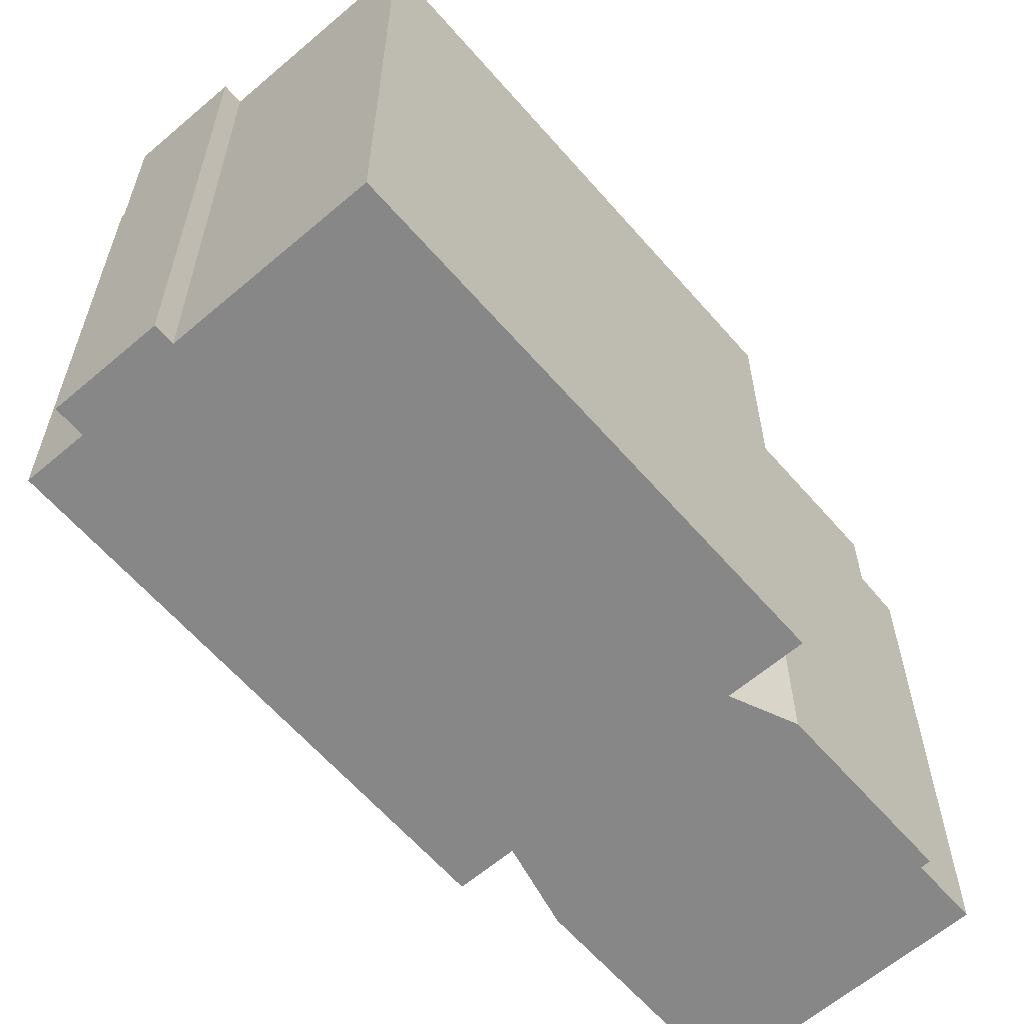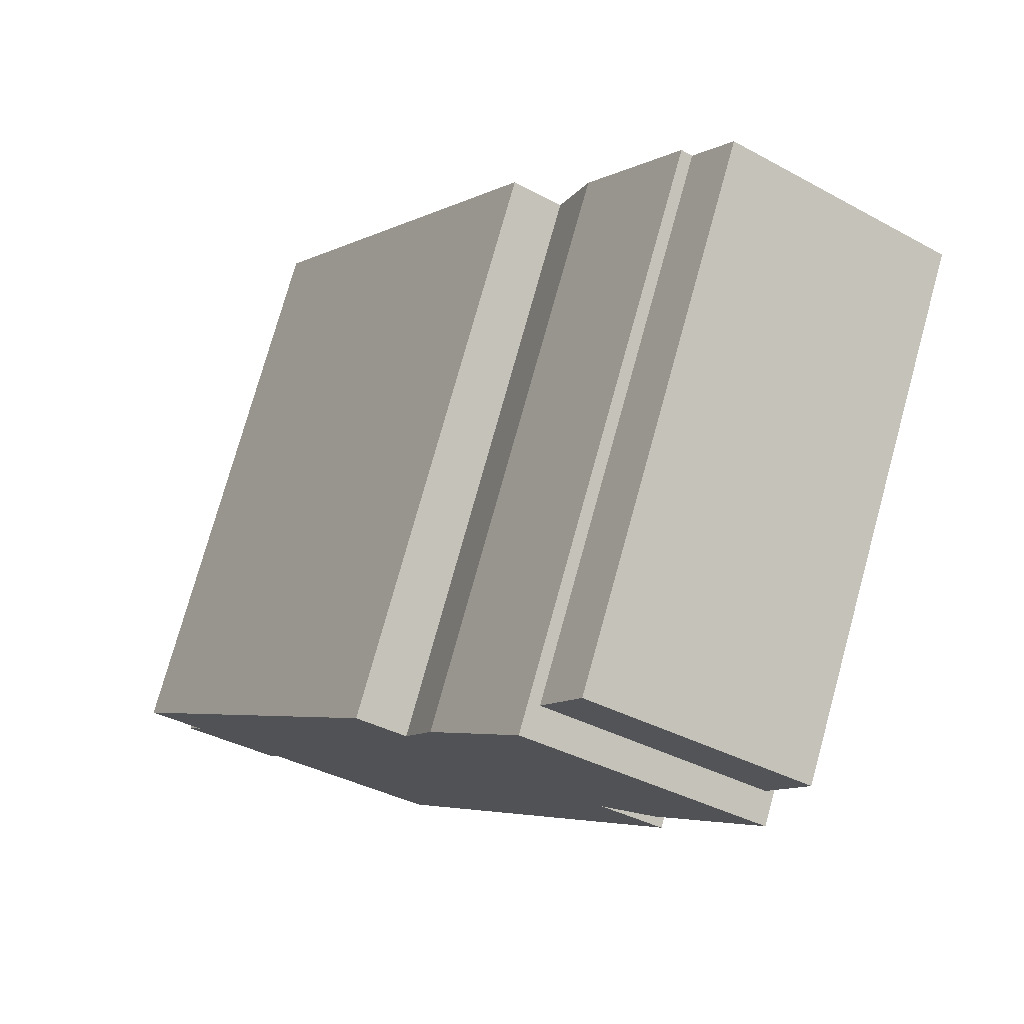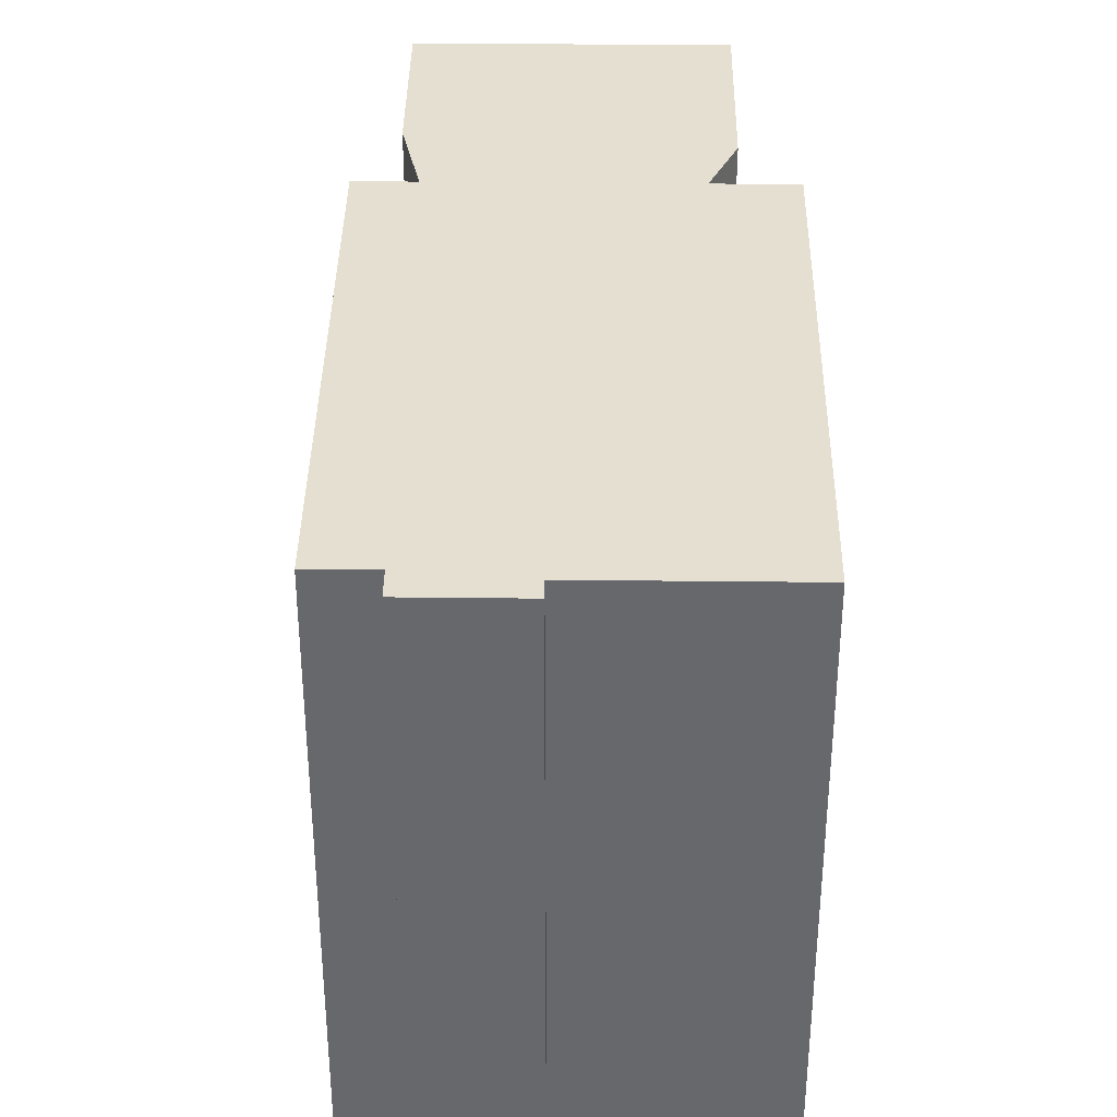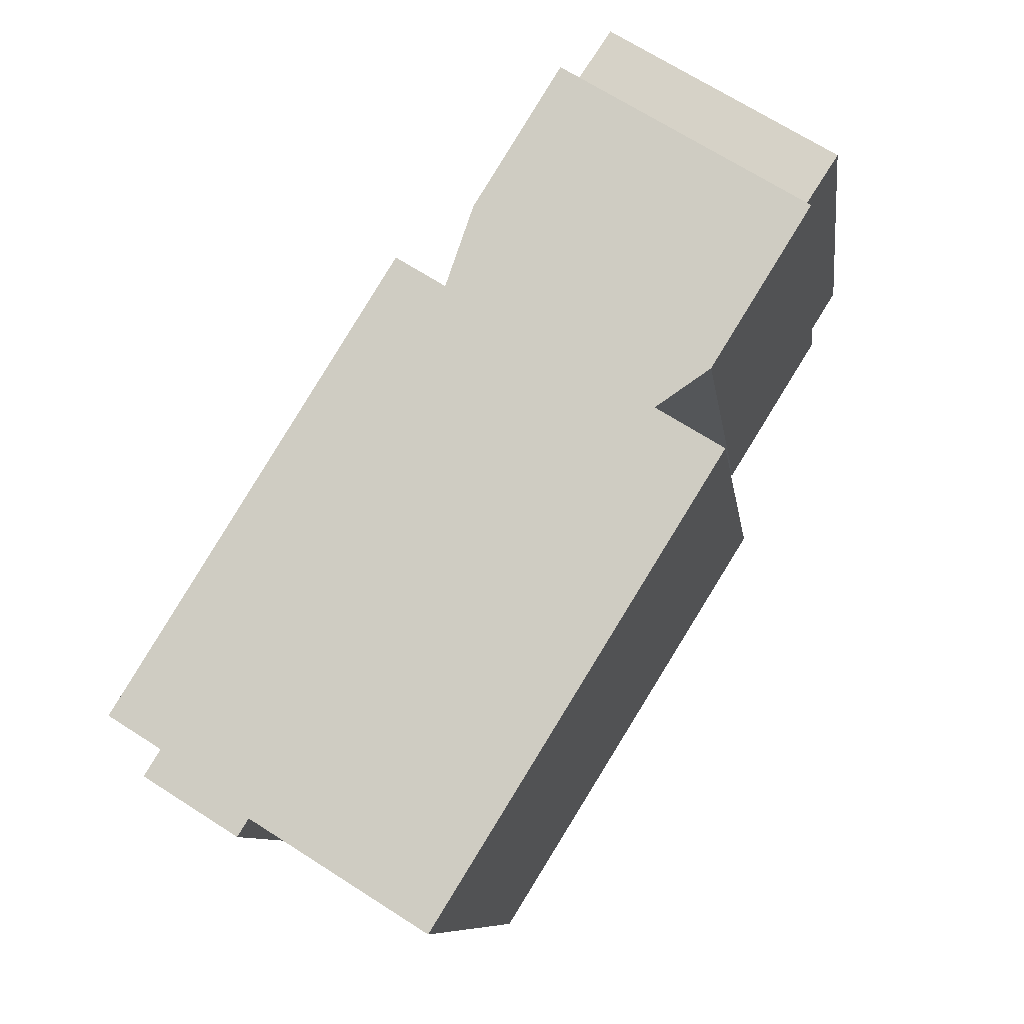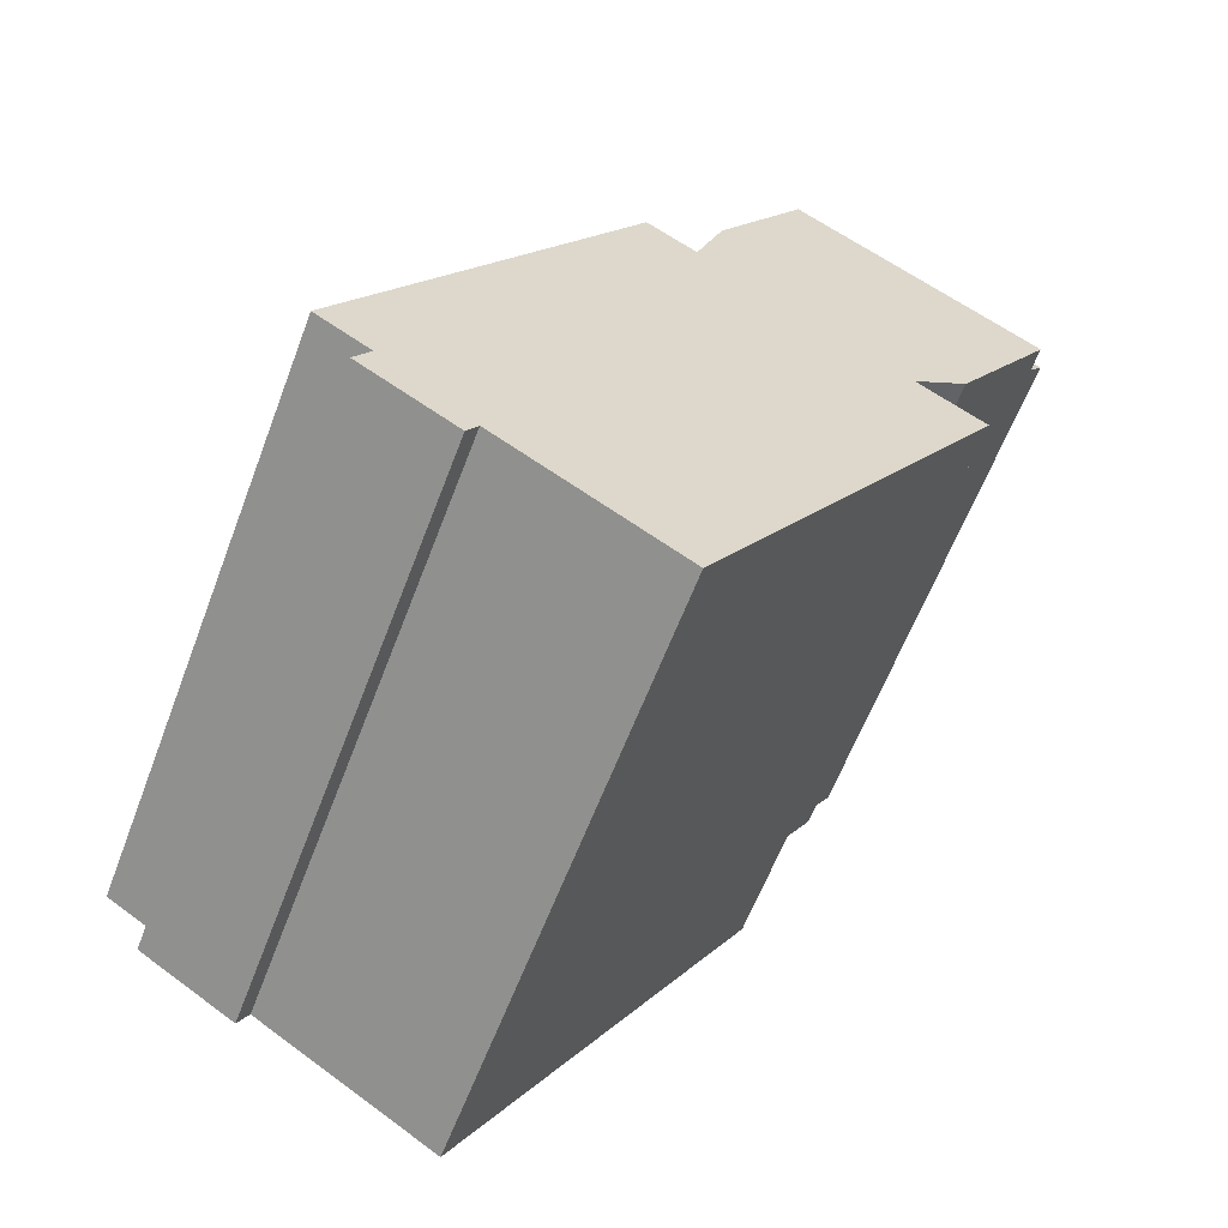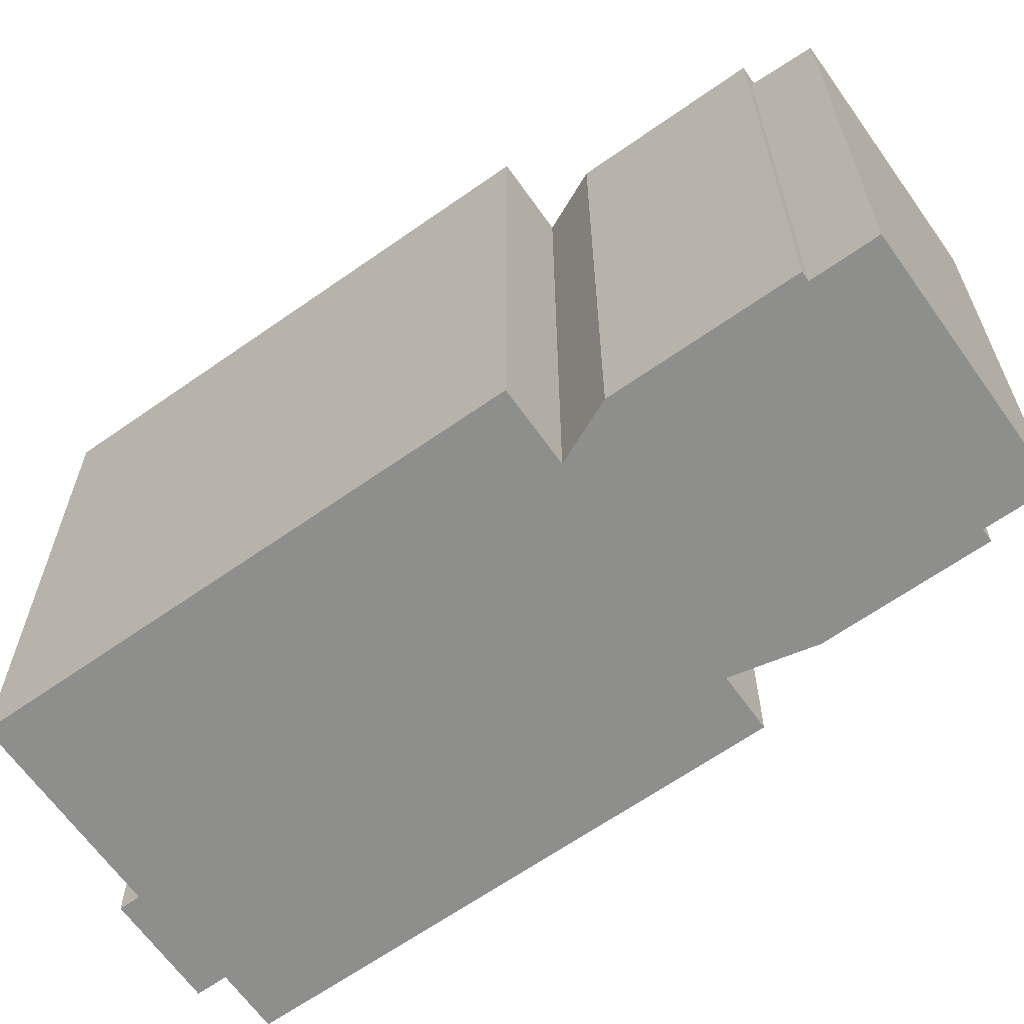
<metadata>
{"format":"obj","ext":"obj","renderer":"f3d","projection":"perspective","resolution":1024,"background":"white","views":[{"elev":-62.3,"azim":-171.0,"up":"+Y"},{"elev":76.2,"azim":-164.5,"up":"+Z"},{"elev":37.5,"azim":148.9,"up":"+Y"},{"elev":-9.3,"azim":-172.5,"up":"+Z"},{"elev":-61.0,"azim":159.3,"up":"+Z"},{"elev":-64.8,"azim":-86.6,"up":"+Y"}]}
</metadata>
<code>
v 0.6546 5.897 3.887
v 4.459 5.897 -6.603
v 0.9226 5.897 -8.805
v -3.492 5.897 1.308
v -4.85 5.897 0.4628
v -3.492 5.897 1.308
v 0.9226 5.897 -8.805
v 4.459 5.897 -6.603
v 6.251 5.897 -5.254
v 6.577 5.897 -5.778
v 4.681 5.897 -6.959
v 1.657 5.897 4.511
v 7.323 5.897 -4.587
v 6.251 5.897 -5.254
v 0.6546 5.897 3.887
v -6.597 5.897 5.267
v -6.43 5.897 5.371
v -4.597 5.897 2.056
v -6.43 5.897 5.371
v -1.891 5.897 8.198
v 0.09356 5.897 5.509
v -4.597 5.897 2.056
v -1.891 5.897 8.198
v -1.668 5.897 8.337
v 0.09356 5.897 5.509
v -4.597 5.897 2.056
v 0.09356 5.897 5.509
v -3.492 5.897 1.308
v -3.492 5.897 1.308
v 0.09356 5.897 5.509
v 0.6546 5.897 3.887
v 0.6546 5.897 3.887
v 6.251 5.897 -5.254
v 4.459 5.897 -6.603
v -6.43 5.253 5.371
v -2.609 5.099 9.35
v -1.891 5.252 8.198
v -7.147 5.099 6.522
v -2.609 5.099 9.35
v -6.43 5.253 5.371
v -6.597 5.897 5.267
v -6.43 5.253 5.371
v -6.43 5.897 5.371
v -6.597 -5.856 5.267
v -6.43 -5.856 5.371
v -6.43 5.253 5.371
v -6.597 5.897 5.267
v -6.43 5.253 5.371
v -1.891 5.252 8.198
v -1.891 5.897 8.198
v -6.43 5.897 5.371
v -1.891 -5.856 8.198
v -1.668 -5.856 8.337
v -1.668 5.897 8.337
v -1.891 5.252 8.198
v -1.891 5.897 8.198
v -1.891 5.252 8.198
v -1.668 5.897 8.337
v -1.668 -5.856 8.337
v 0.09356 -5.856 5.509
v 0.09356 5.897 5.509
v -1.668 5.897 8.337
v 0.09356 -5.856 5.509
v 0.6546 -5.856 3.887
v 0.6546 5.897 3.887
v 0.09356 5.897 5.509
v 0.6546 -5.856 3.887
v 1.657 -5.856 4.511
v 1.657 5.897 4.511
v 0.6546 5.897 3.887
v 1.657 -5.856 4.511
v 7.323 -5.856 -4.587
v 7.323 5.897 -4.587
v 1.657 5.897 4.511
v 6.251 5.897 -5.254
v 7.323 5.897 -4.587
v 7.323 -5.856 -4.587
v 6.251 -5.856 -5.254
v 6.251 -5.856 -5.254
v 6.577 -5.856 -5.778
v 6.577 5.897 -5.778
v 6.251 5.897 -5.254
v 4.681 5.897 -6.959
v 6.577 5.897 -5.778
v 6.577 -5.856 -5.778
v 4.681 -5.856 -6.959
v 4.459 5.897 -6.603
v 4.681 5.897 -6.959
v 4.681 -5.856 -6.959
v 4.459 -5.856 -6.603
v 0.9226 5.897 -8.805
v 4.459 5.897 -6.603
v 4.459 -5.856 -6.603
v 0.9226 -5.856 -8.805
v -4.85 5.897 0.4628
v 0.9226 5.897 -8.805
v 0.9226 -5.856 -8.805
v -4.85 -5.856 0.4628
v -4.85 -5.856 0.4628
v -3.492 -5.856 1.308
v -3.492 5.897 1.308
v -4.85 5.897 0.4628
v -4.597 5.897 2.056
v -3.492 5.897 1.308
v -3.492 -5.856 1.308
v -4.597 -5.856 2.056
v -6.597 5.897 5.267
v -4.597 5.897 2.056
v -4.597 -5.856 2.056
v -6.597 -5.856 5.267
v -7.147 -5.856 6.522
v -2.609 -5.856 9.35
v -2.609 5.099 9.35
v -7.147 5.099 6.522
v -2.25 -5.856 8.774
v -1.891 -5.856 8.198
v -1.891 5.252 8.198
v -2.609 5.099 9.35
v -2.609 -5.856 9.35
v -2.25 -5.856 8.774
v -2.609 5.099 9.35
v -2.25 -5.856 8.774
v -1.891 5.252 8.198
v -7.147 5.099 6.522
v -6.43 5.253 5.371
v -6.43 -5.856 5.371
v -7.147 -5.856 6.522
v -6.43 -5.856 5.371
v -6.597 -5.856 5.267
v -4.597 -5.856 2.056
v -3.492 -5.856 1.308
v -4.85 -5.856 0.4628
v 0.9226 -5.856 -8.805
v 4.459 -5.856 -6.603
v 4.681 -5.856 -6.959
v 6.577 -5.856 -5.778
v 6.251 -5.856 -5.254
v 7.323 -5.856 -4.587
v 1.657 -5.856 4.511
v 0.6546 -5.856 3.887
v 0.09356 -5.856 5.509
v -1.668 -5.856 8.337
v -1.891 -5.856 8.198
v -2.25 -5.856 8.774
v -2.609 -5.856 9.35
v -7.147 -5.856 6.522
g CDNNDG02_0007960
f 4 1 2
f 2 3 4
f 5 6 7
f 11 8 10
f 10 8 9
f 13 14 15
f 12 13 15
f 16 17 18
f 22 19 21
f 21 19 20
f 23 24 25
f 26 27 28
f 29 30 31
f 32 33 34
f 35 36 37
f 38 39 40
f 41 42 43
f 46 47 44
f 46 44 45
f 51 48 50
f 50 48 49
f 55 52 53
f 54 55 53
f 56 57 58
f 60 61 59
f 59 61 62
f 64 65 63
f 63 65 66
f 67 69 70
f 69 67 68
f 74 71 73
f 72 73 71
f 75 77 78
f 75 76 77
f 80 81 79
f 79 81 82
f 85 86 84
f 83 84 86
f 87 89 90
f 87 88 89
f 93 91 92
f 91 93 94
f 95 97 98
f 95 96 97
f 99 101 102
f 101 99 100
f 103 105 106
f 103 104 105
f 107 108 109
f 110 107 109
f 112 113 114
f 114 111 112
f 115 116 117
f 118 119 120
f 121 122 123
f 124 126 127
f 126 124 125
f 144 146 128
f 136 137 134
f 144 128 143
f 129 130 128
f 141 131 140
f 137 138 140
f 132 133 131
f 134 135 136
f 144 145 146
f 134 131 133
f 143 141 142
f 140 134 137
f 140 138 139
f 143 128 141
f 141 128 130
f 131 141 130
f 140 131 134

</code>
